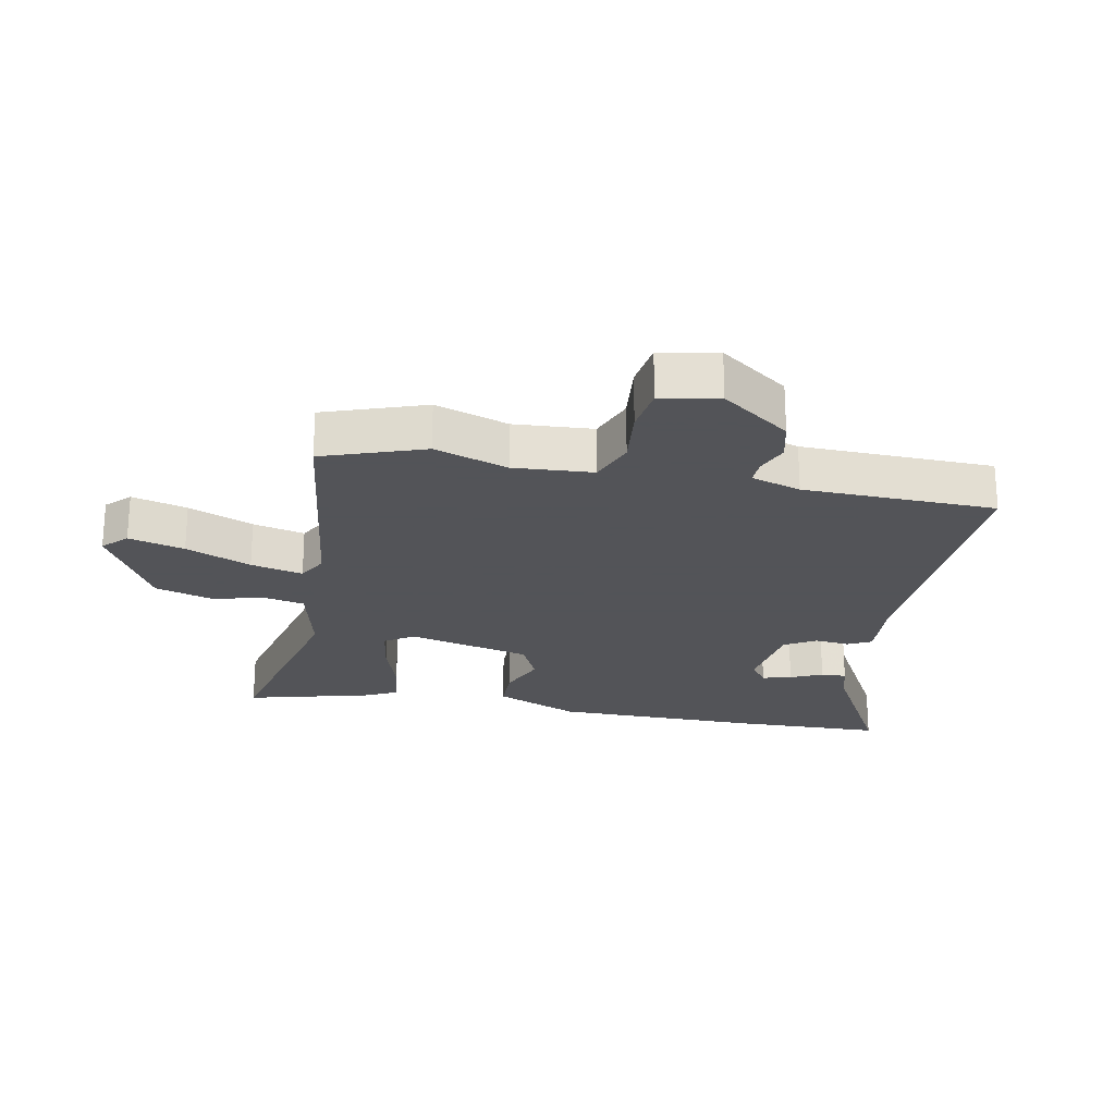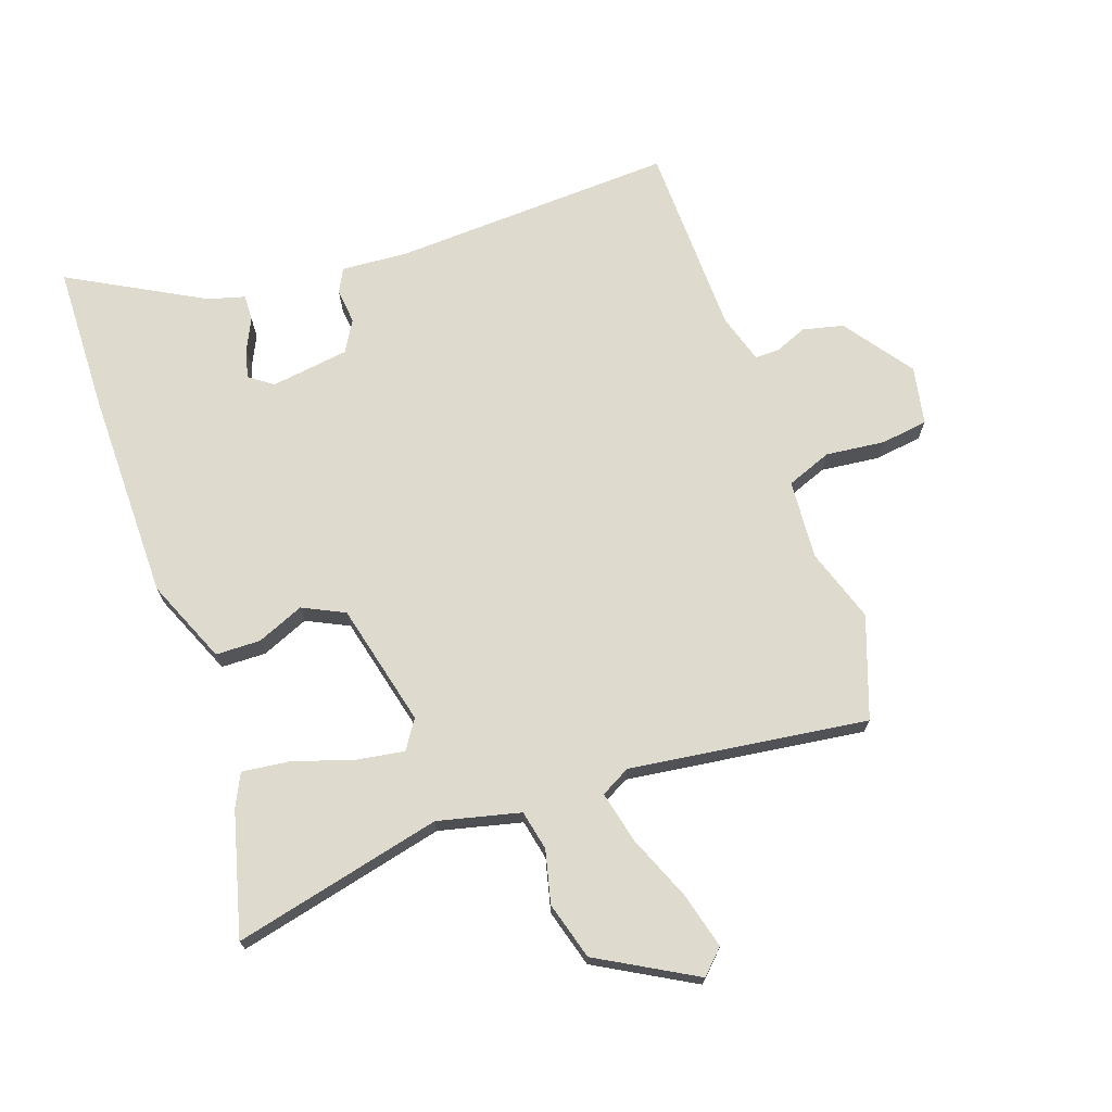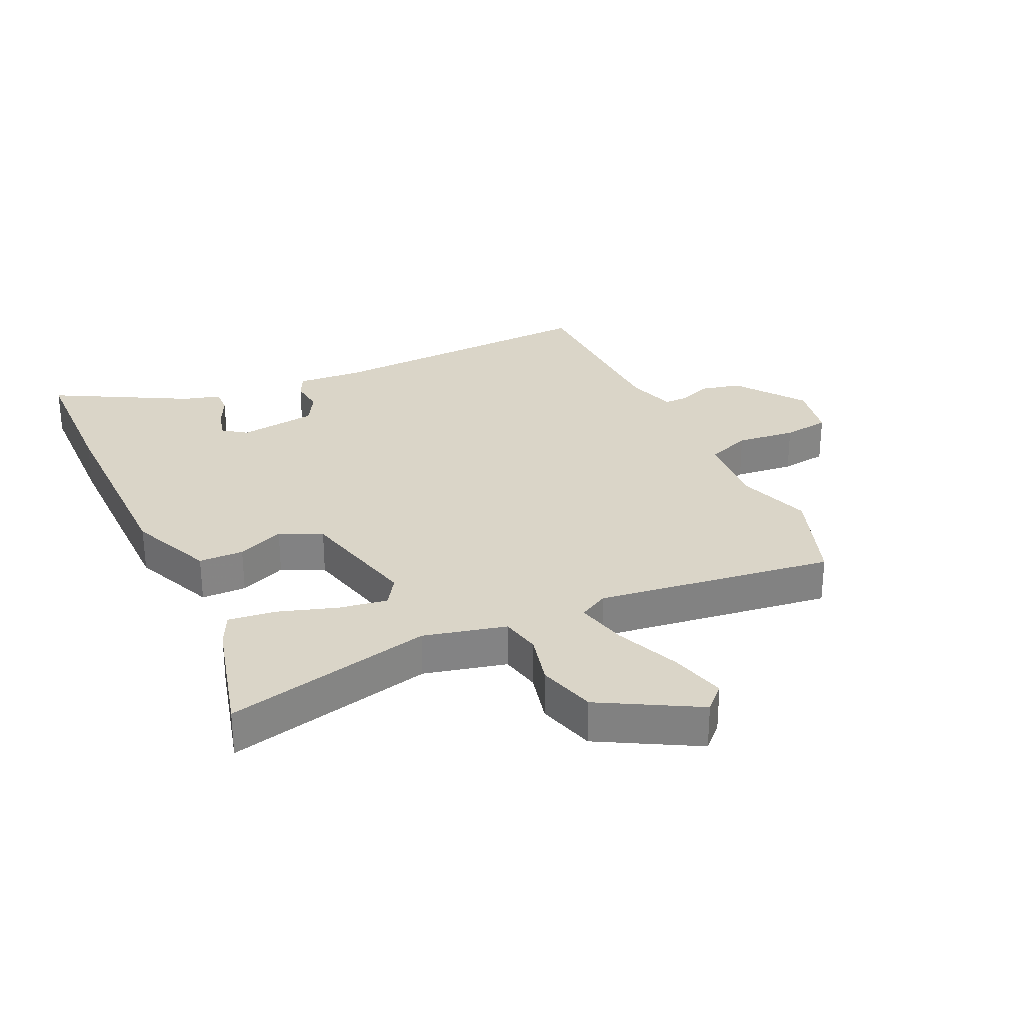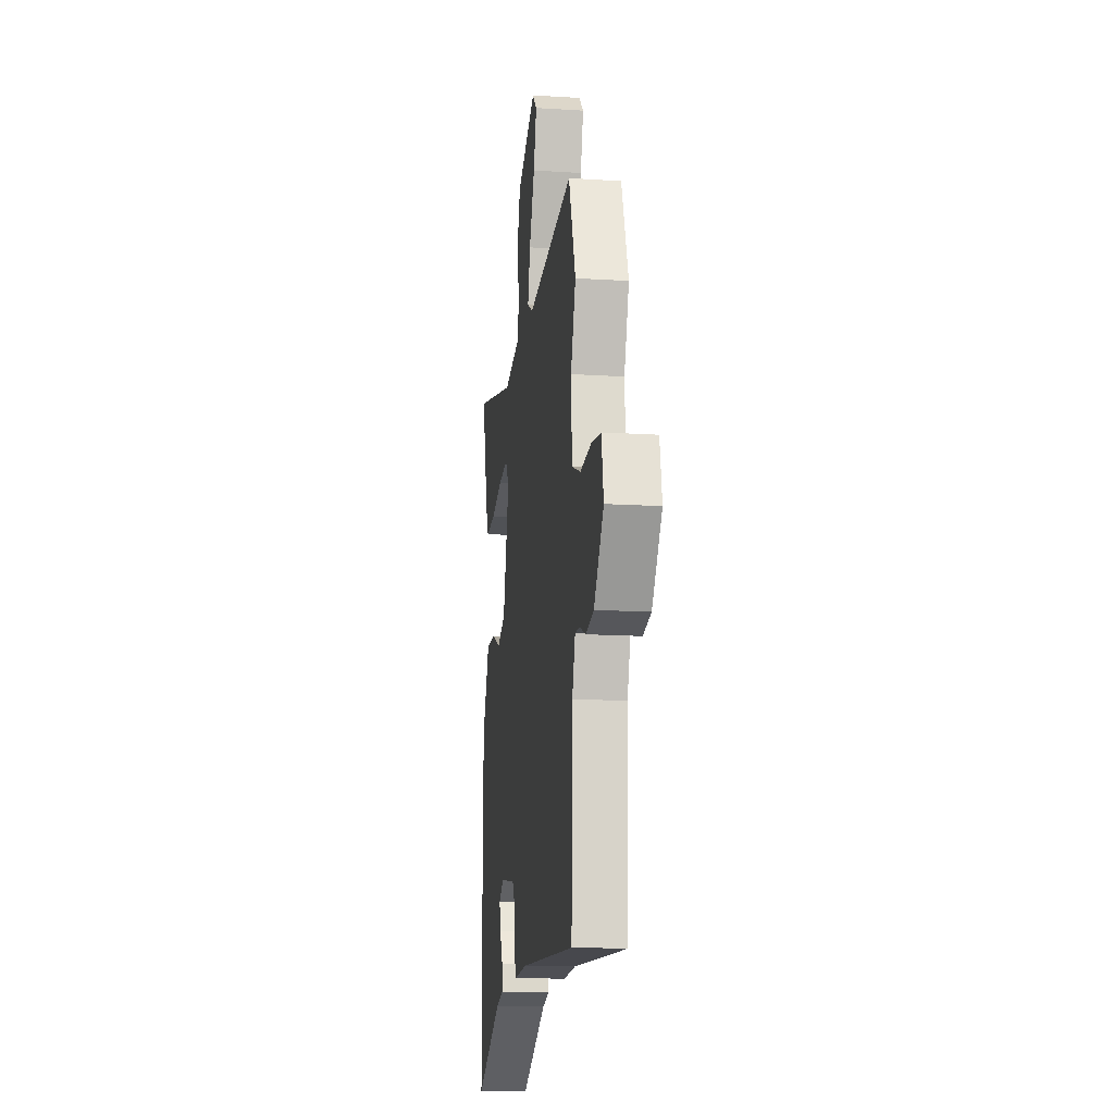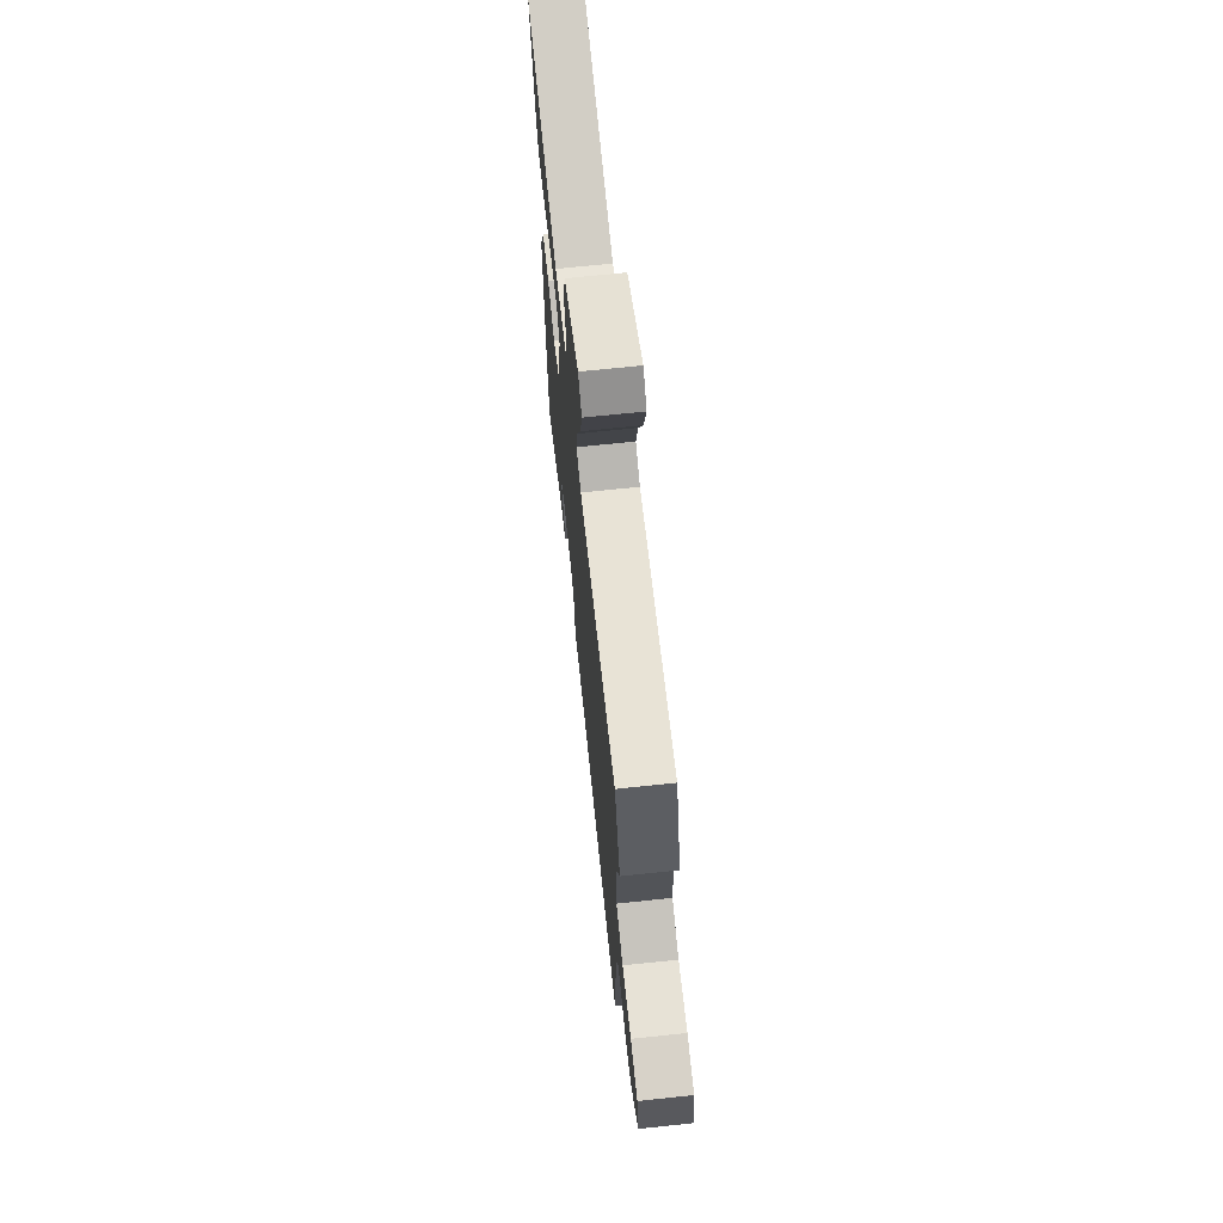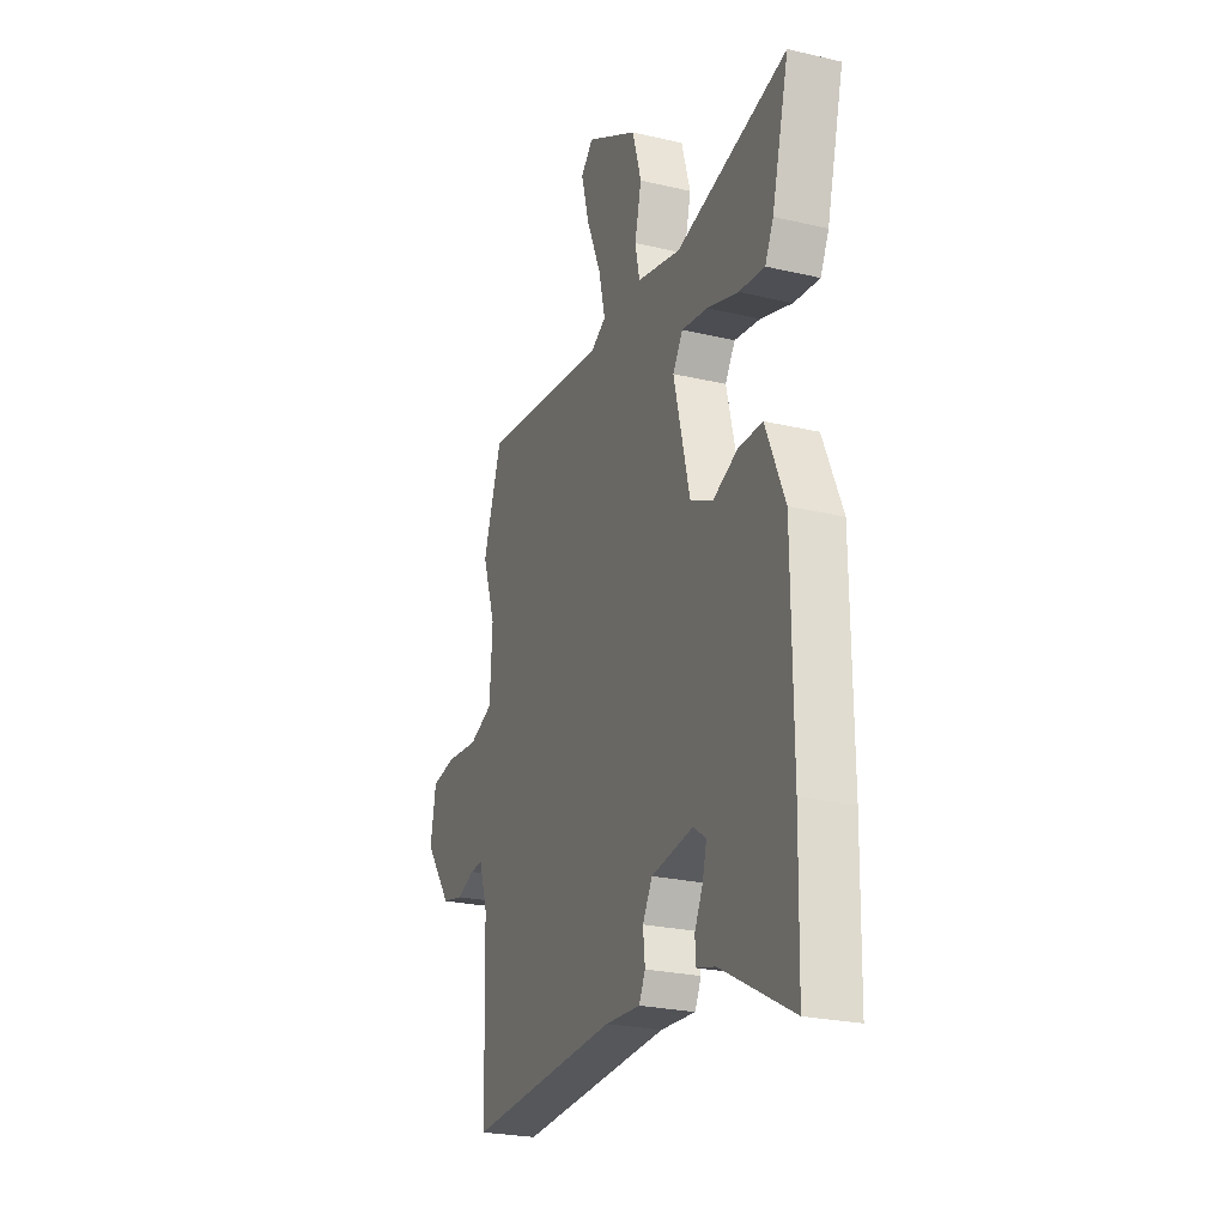
<metadata>
{"format":"obj","ext":"obj","renderer":"f3d","projection":"perspective","resolution":1024,"background":"white","views":[{"elev":-23.4,"azim":79.2,"up":"+Y"},{"elev":71.1,"azim":-18.9,"up":"+Y"},{"elev":29.1,"azim":-24.7,"up":"+Y"},{"elev":-14.6,"azim":82.1,"up":"+Z"},{"elev":69.4,"azim":84.0,"up":"+Z"},{"elev":-24.5,"azim":-111.1,"up":"+Z"}]}
</metadata>
<code>
v -0.498 0.07 -0.596
v -0.503 0.07 -0.362
v -0.5 0.07 -0.024
v -0.442 0.07 0.11
v -0.37 0.07 0.111
v -0.295 0.07 0.079
v -0.228 0.07 0.111
v -0.179 0.07 0.308
v -0.209 0.07 0.354
v -0.287 0.07 0.342
v -0.381 0.07 0.312
v -0.458 0.07 0.303
v -0.483 0.07 0.355
v -0.534 0.07 0.553
v -0.2 0.07 0.473
v -0.068 0.07 0.504
v -0.054 0.07 0.568
v -0.074 0.07 0.652
v -0.047 0.07 0.744
v 0.109 0.07 0.83
v 0.146 0.07 0.793
v 0.122 0.07 0.704
v 0.078 0.07 0.6
v 0.058 0.07 0.517
v 0.105 0.07 0.491
v 0.486 0.07 0.54
v 0.542 0.07 0.378
v 0.502 0.07 0.261
v 0.51 0.07 0.134
v 0.582 0.07 0.106
v 0.677 0.07 0.116
v 0.752 0.07 0.105
v 0.769 0.07 0.012
v 0.689 0.07 -0.097
v 0.624 0.07 -0.112
v 0.573 0.07 -0.091
v 0.534 0.07 -0.09
v 0.509 0.07 -0.169
v 0.5 0.07 -0.477
v 0.048 0.07 -0.454
v -0.057 0.07 -0.461
v -0.076 0.07 -0.423
v -0.07 0.07 -0.367
v -0.099 0.07 -0.317
v -0.224 0.07 -0.299
v -0.262 0.07 -0.326
v -0.25 0.07 -0.373
v -0.226 0.07 -0.424
v -0.225 0.07 -0.465
v -0.284 0.07 -0.481
v -0.498 0 -0.596
v -0.503 0 -0.362
v -0.5 0 -0.024
v -0.442 0 0.11
v -0.37 0 0.111
v -0.295 0 0.079
v -0.228 0 0.111
v -0.179 0 0.308
v -0.209 0 0.354
v -0.287 0 0.342
v -0.381 0 0.312
v -0.458 0 0.303
v -0.483 0 0.355
v -0.534 0 0.553
v -0.2 0 0.473
v -0.068 0 0.504
v -0.054 0 0.568
v -0.074 0 0.652
v -0.047 0 0.744
v 0.109 0 0.83
v 0.146 0 0.793
v 0.122 0 0.704
v 0.078 0 0.6
v 0.058 0 0.517
v 0.105 0 0.491
v 0.486 0 0.54
v 0.542 0 0.378
v 0.502 0 0.261
v 0.51 0 0.134
v 0.582 0 0.106
v 0.677 0 0.116
v 0.752 0 0.105
v 0.769 0 0.012
v 0.689 0 -0.097
v 0.624 0 -0.112
v 0.573 0 -0.091
v 0.534 0 -0.09
v 0.509 0 -0.169
v 0.5 0 -0.477
v 0.048 0 -0.454
v -0.057 0 -0.461
v -0.076 0 -0.423
v -0.07 0 -0.367
v -0.099 0 -0.317
v -0.224 0 -0.299
v -0.262 0 -0.326
v -0.25 0 -0.373
v -0.226 0 -0.424
v -0.225 0 -0.465
v -0.284 0 -0.481
f 47 48 49 50
f 2 3 4
f 1 2 4
f 50 1 4
f 47 50 4
f 46 47 4
f 4 5 6
f 46 4 6
f 45 46 6
f 44 45 6 7
f 43 44 7 8
f 40 41 42 43
f 40 43 8
f 39 40 8
f 38 39 8
f 37 38 8 9
f 36 37 9
f 34 35 36
f 33 34 36
f 32 33 36
f 31 32 36
f 30 31 36
f 29 30 36 9
f 28 29 9
f 27 28 9
f 26 27 9
f 25 26 9
f 24 25 9 10
f 23 24 10
f 21 22 23
f 20 21 23
f 19 20 23
f 18 19 23
f 17 18 23
f 16 17 23
f 16 23 10
f 11 12 13
f 10 11 13
f 16 10 13
f 15 16 13
f 13 14 15
f 100 99 98 97
f 54 53 52
f 54 52 51
f 54 51 100
f 54 100 97
f 54 97 96
f 56 55 54
f 56 54 96
f 56 96 95
f 57 56 95 94
f 58 57 94 93
f 93 92 91 90
f 58 93 90
f 58 90 89
f 58 89 88
f 59 58 88 87
f 59 87 86
f 86 85 84
f 86 84 83
f 86 83 82
f 86 82 81
f 86 81 80
f 59 86 80 79
f 59 79 78
f 59 78 77
f 59 77 76
f 59 76 75
f 60 59 75 74
f 60 74 73
f 73 72 71
f 73 71 70
f 73 70 69
f 73 69 68
f 73 68 67
f 73 67 66
f 60 73 66
f 63 62 61
f 63 61 60
f 63 60 66
f 63 66 65
f 65 64 63
f 1 51 52 2
f 2 52 53 3
f 3 53 54 4
f 4 54 55 5
f 5 55 56 6
f 6 56 57 7
f 7 57 58 8
f 8 58 59 9
f 9 59 60 10
f 10 60 61 11
f 11 61 62 12
f 12 62 63 13
f 13 63 64 14
f 14 64 65 15
f 15 65 66 16
f 16 66 67 17
f 17 67 68 18
f 18 68 69 19
f 19 69 70 20
f 20 70 71 21
f 21 71 72 22
f 22 72 73 23
f 23 73 74 24
f 24 74 75 25
f 25 75 76 26
f 26 76 77 27
f 27 77 78 28
f 28 78 79 29
f 29 79 80 30
f 30 80 81 31
f 31 81 82 32
f 32 82 83 33
f 33 83 84 34
f 34 84 85 35
f 35 85 86 36
f 36 86 87 37
f 37 87 88 38
f 38 88 89 39
f 39 89 90 40
f 40 90 91 41
f 41 91 92 42
f 42 92 93 43
f 43 93 94 44
f 44 94 95 45
f 45 95 96 46
f 46 96 97 47
f 47 97 98 48
f 48 98 99 49
f 49 99 100 50
f 50 100 51 1

</code>
